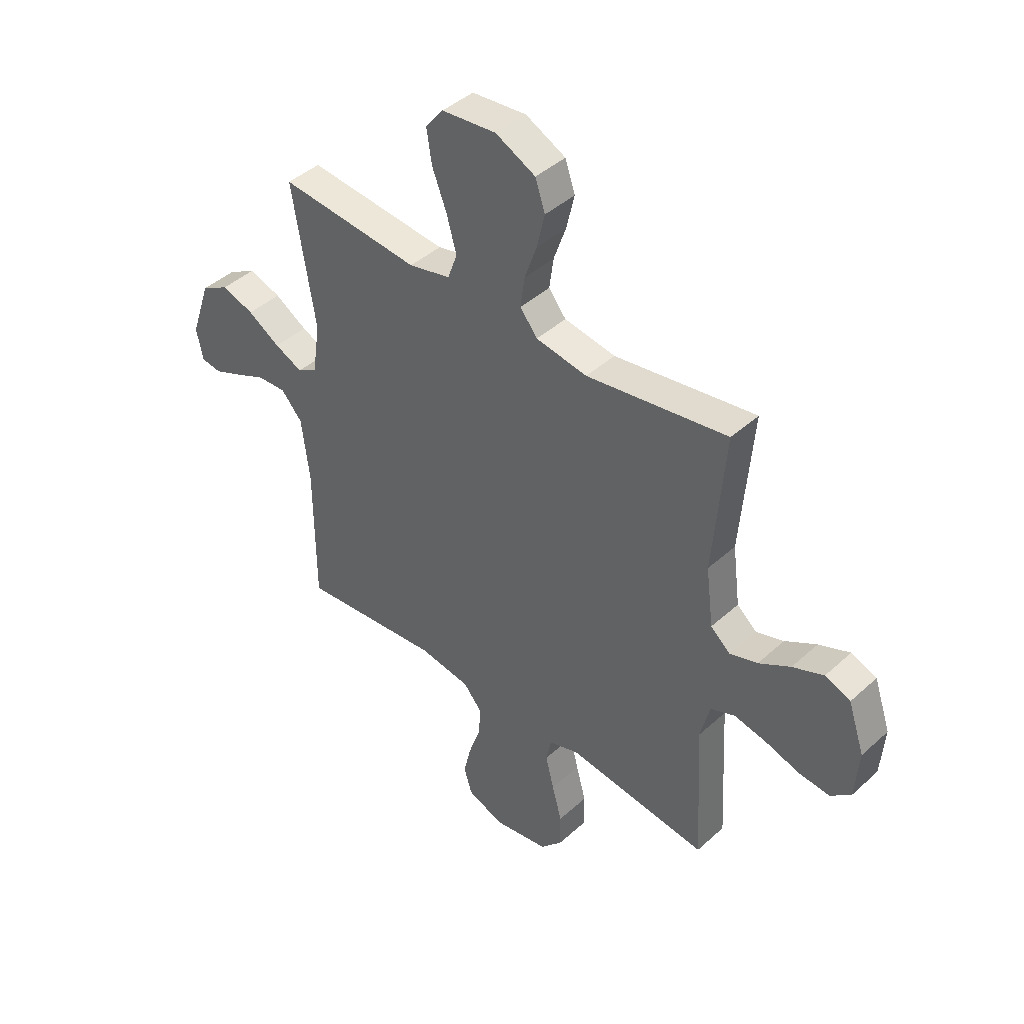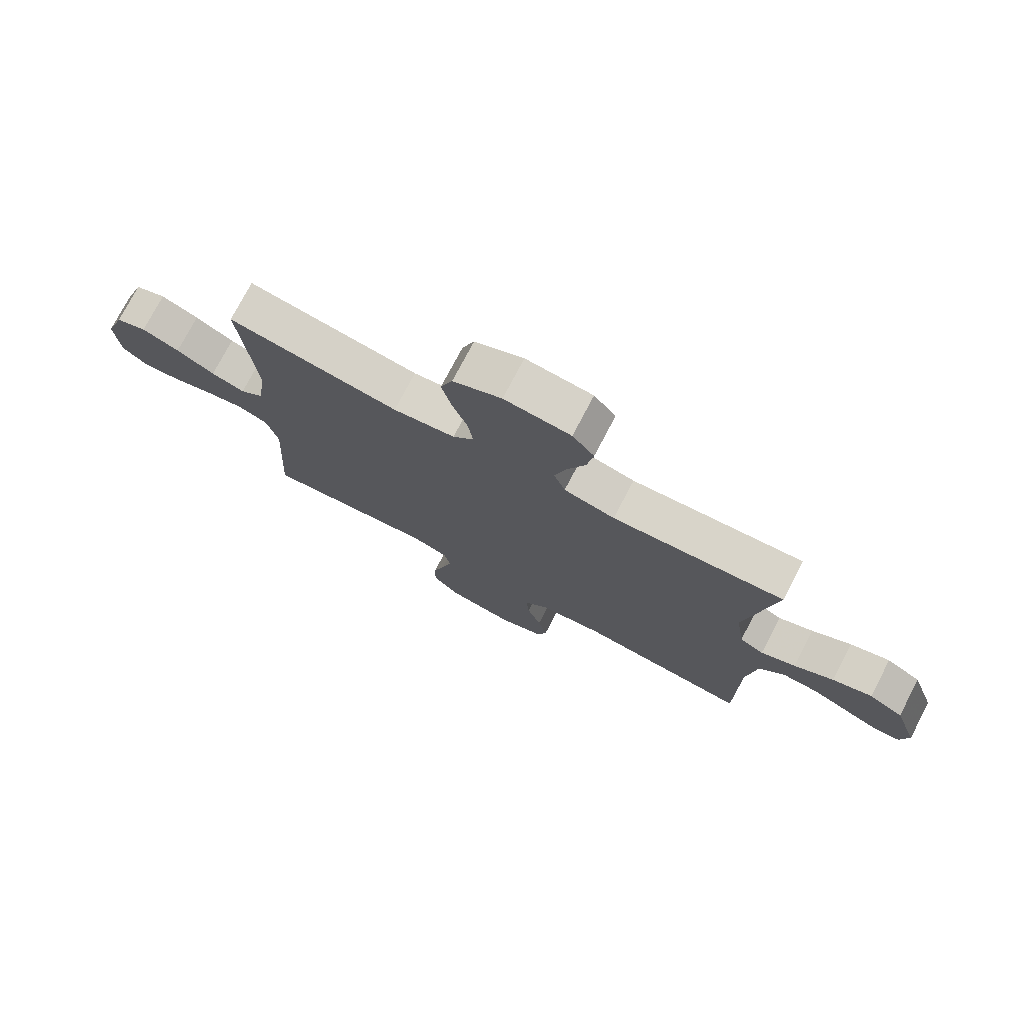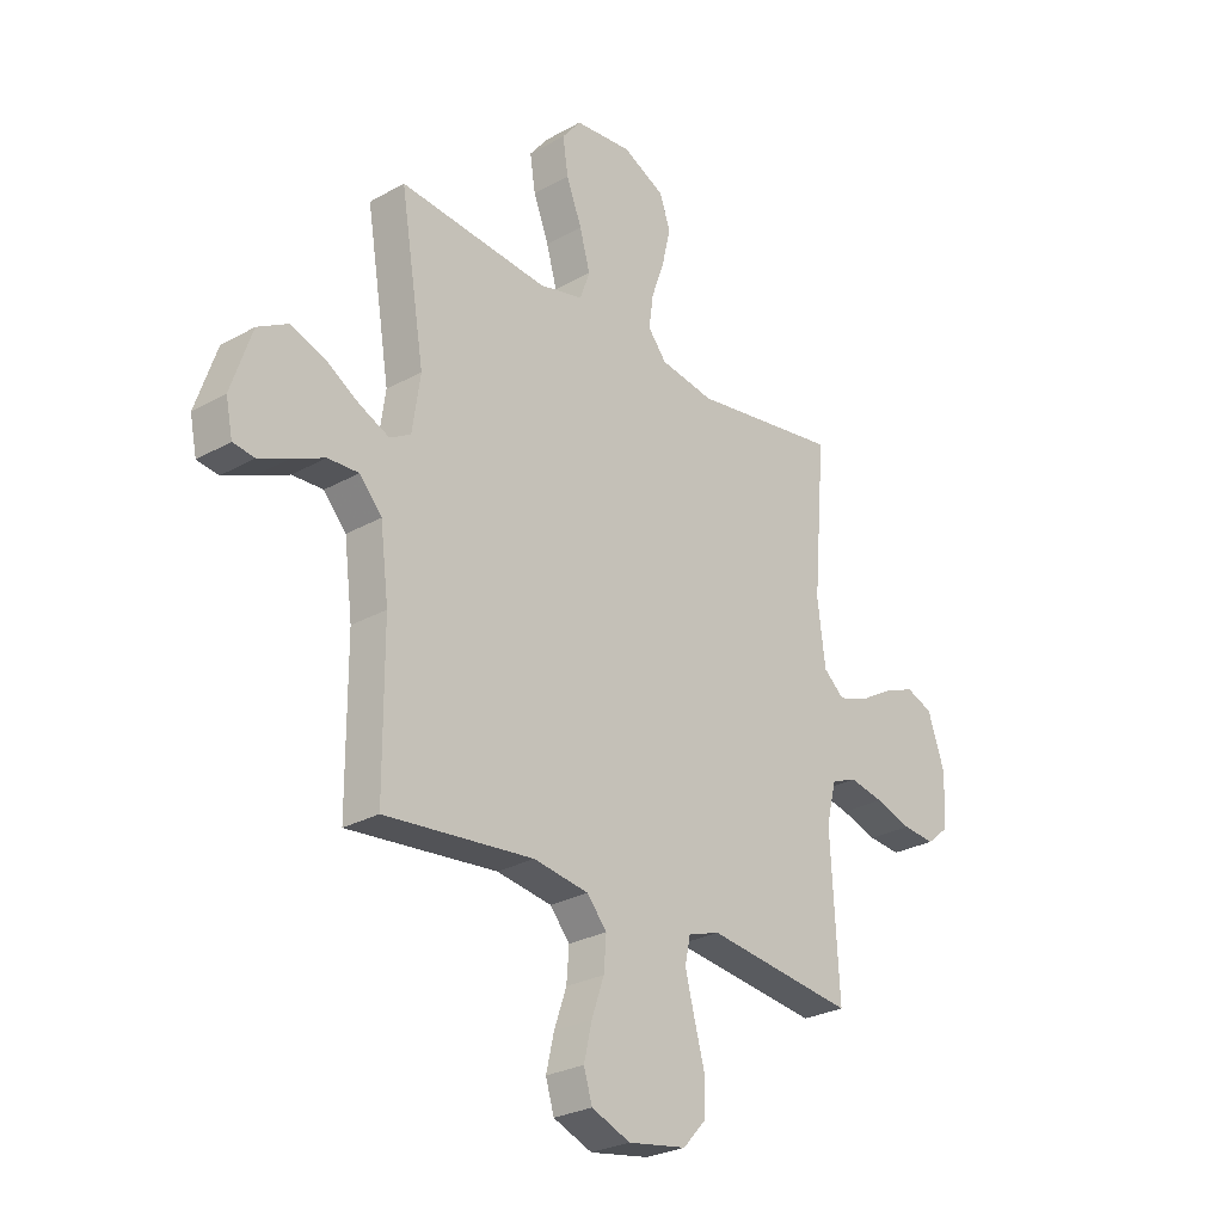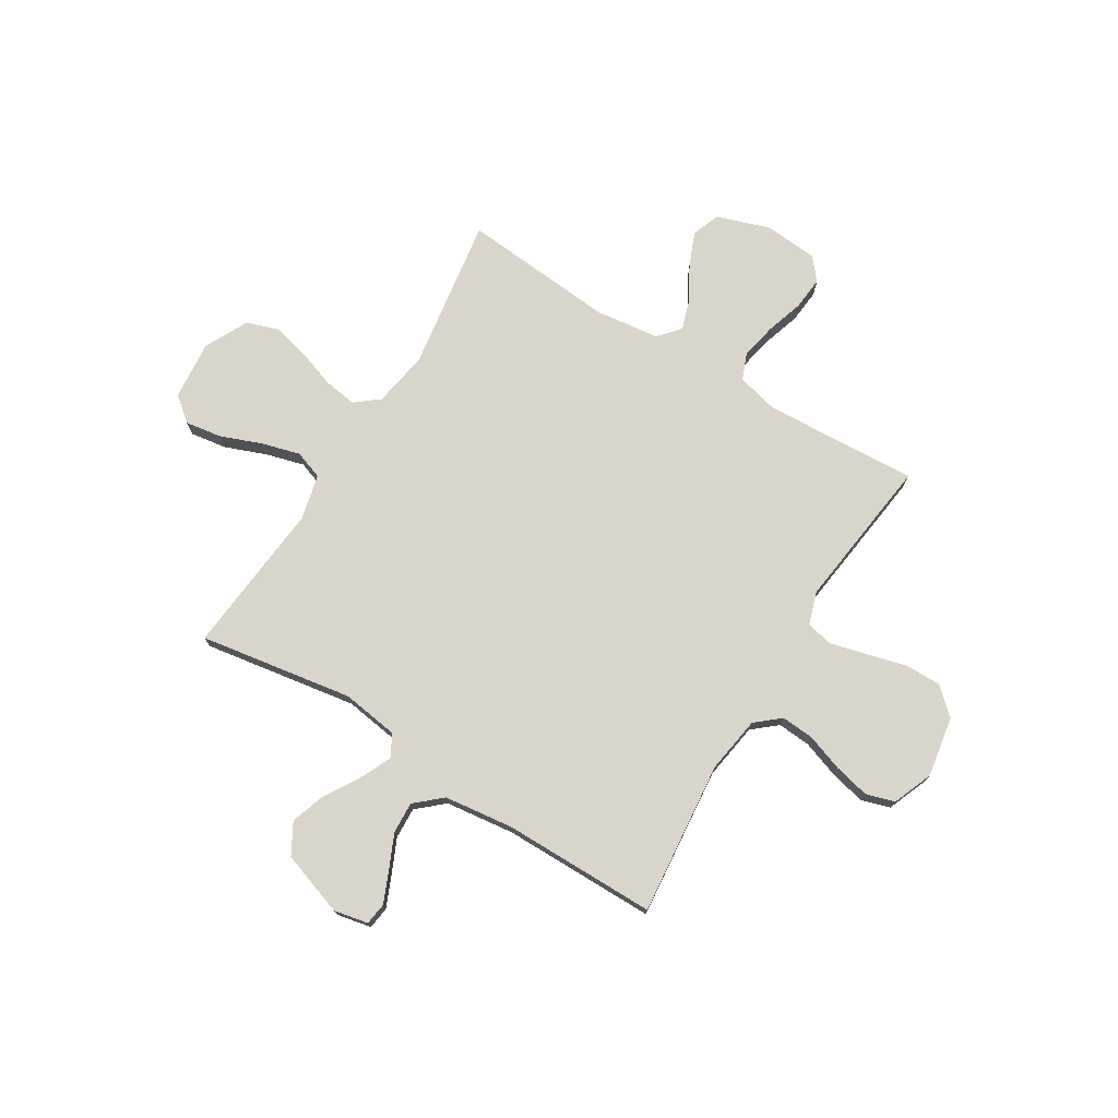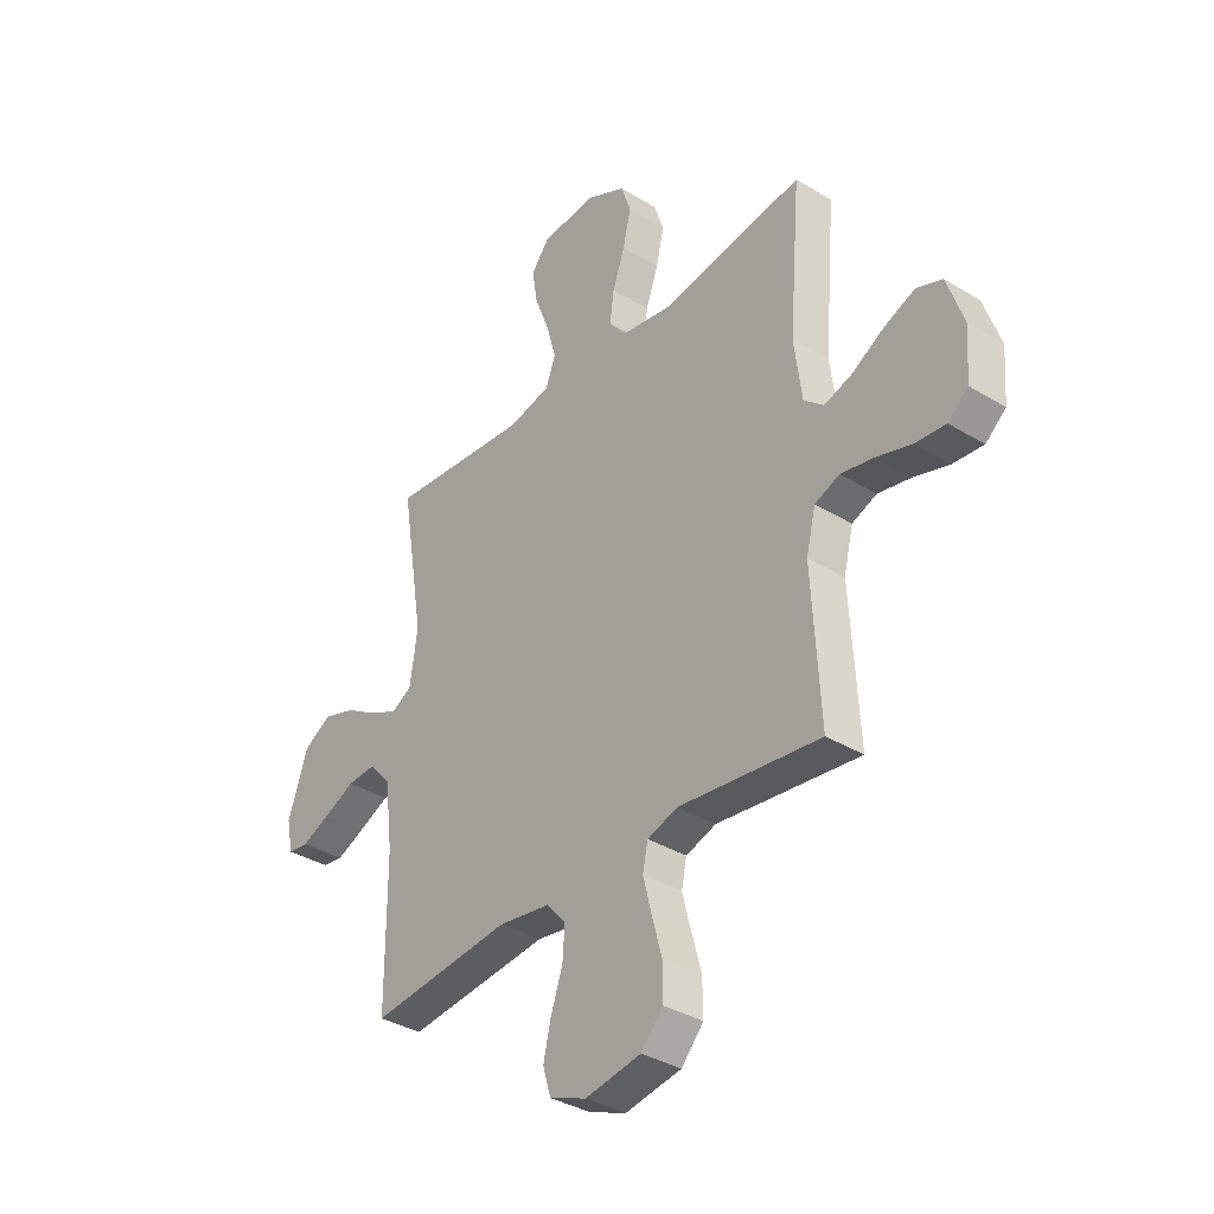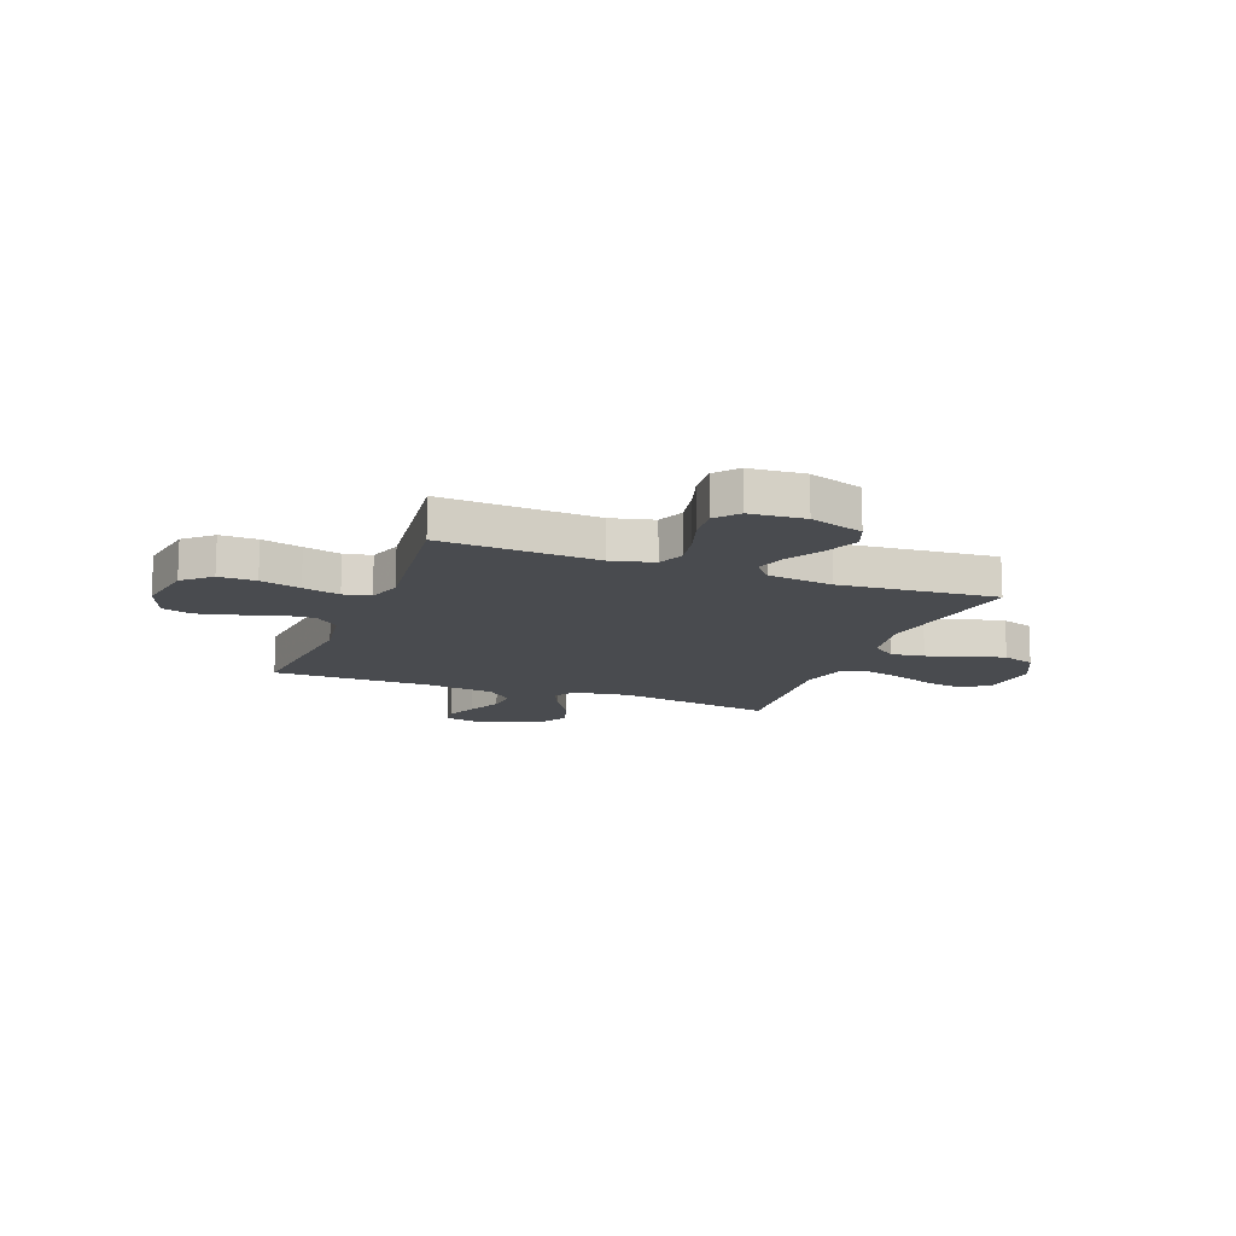
<metadata>
{"format":"obj","ext":"obj","renderer":"f3d","projection":"perspective","resolution":1024,"background":"white","views":[{"elev":42.8,"azim":-137.0,"up":"+Z"},{"elev":76.2,"azim":27.7,"up":"+Z"},{"elev":-27.1,"azim":131.0,"up":"+Z"},{"elev":74.7,"azim":121.6,"up":"+Y"},{"elev":-35.8,"azim":-128.8,"up":"+Z"},{"elev":-13.8,"azim":-110.9,"up":"+Y"}]}
</metadata>
<code>
v -0.5 0.07 -0.5
v -0.483 0.07 -0.2
v -0.503 0.07 -0.119
v -0.555 0.07 -0.098
v -0.624 0.07 -0.112
v -0.698 0.07 -0.135
v -0.763 0.07 -0.141
v -0.806 0.07 -0.105
v -0.814 0.07 0
v -0.779 0.07 0.103
v -0.725 0.07 0.124
v -0.659 0.07 0.097
v -0.592 0.07 0.058
v -0.533 0.07 0.039
v -0.491 0.07 0.075
v -0.475 0.07 0.2
v -0.5 0.07 0.5
v -0.2 0.07 0.454
v -0.091 0.07 0.472
v -0.054 0.07 0.518
v -0.063 0.07 0.583
v -0.089 0.07 0.657
v -0.106 0.07 0.73
v -0.085 0.07 0.792
v 0 0.07 0.834
v 0.116 0.07 0.823
v 0.154 0.07 0.775
v 0.143 0.07 0.704
v 0.112 0.07 0.624
v 0.091 0.07 0.549
v 0.111 0.07 0.493
v 0.2 0.07 0.472
v 0.5 0.07 0.5
v 0.451 0.07 0.2
v 0.467 0.07 0.09
v 0.509 0.07 0.066
v 0.569 0.07 0.093
v 0.638 0.07 0.135
v 0.707 0.07 0.158
v 0.767 0.07 0.124
v 0.809 0.07 0
v 0.795 0.07 -0.067
v 0.752 0.07 -0.073
v 0.691 0.07 -0.047
v 0.625 0.07 -0.017
v 0.563 0.07 -0.014
v 0.518 0.07 -0.065
v 0.501 0.07 -0.2
v 0.5 0.07 -0.5
v 0.2 0.07 -0.47
v 0.089 0.07 -0.487
v 0.049 0.07 -0.534
v 0.054 0.07 -0.599
v 0.079 0.07 -0.671
v 0.095 0.07 -0.74
v 0.078 0.07 -0.796
v 0 0.07 -0.827
v -0.118 0.07 -0.807
v -0.165 0.07 -0.755
v -0.164 0.07 -0.684
v -0.143 0.07 -0.607
v -0.125 0.07 -0.536
v -0.136 0.07 -0.484
v -0.2 0.07 -0.463
v -0.5 0 -0.5
v -0.483 0 -0.2
v -0.503 0 -0.119
v -0.555 0 -0.098
v -0.624 0 -0.112
v -0.698 0 -0.135
v -0.763 0 -0.141
v -0.806 0 -0.105
v -0.814 0 0
v -0.779 0 0.103
v -0.725 0 0.124
v -0.659 0 0.097
v -0.592 0 0.058
v -0.533 0 0.039
v -0.491 0 0.075
v -0.475 0 0.2
v -0.5 0 0.5
v -0.2 0 0.454
v -0.091 0 0.472
v -0.054 0 0.518
v -0.063 0 0.583
v -0.089 0 0.657
v -0.106 0 0.73
v -0.085 0 0.792
v 0 0 0.834
v 0.116 0 0.823
v 0.154 0 0.775
v 0.143 0 0.704
v 0.112 0 0.624
v 0.091 0 0.549
v 0.111 0 0.493
v 0.2 0 0.472
v 0.5 0 0.5
v 0.451 0 0.2
v 0.467 0 0.09
v 0.509 0 0.066
v 0.569 0 0.093
v 0.638 0 0.135
v 0.707 0 0.158
v 0.767 0 0.124
v 0.809 0 0
v 0.795 0 -0.067
v 0.752 0 -0.073
v 0.691 0 -0.047
v 0.625 0 -0.017
v 0.563 0 -0.014
v 0.518 0 -0.065
v 0.501 0 -0.2
v 0.5 0 -0.5
v 0.2 0 -0.47
v 0.089 0 -0.487
v 0.049 0 -0.534
v 0.054 0 -0.599
v 0.079 0 -0.671
v 0.095 0 -0.74
v 0.078 0 -0.796
v 0 0 -0.827
v -0.118 0 -0.807
v -0.165 0 -0.755
v -0.164 0 -0.684
v -0.143 0 -0.607
v -0.125 0 -0.536
v -0.136 0 -0.484
v -0.2 0 -0.463
f 58 59 60 61
f 58 61 62
f 57 58 62
f 56 57 62 63
f 53 54 55 56
f 48 49 50
f 47 48 50 51
f 46 47 51
f 42 43 44 45
f 40 41 42 45
f 40 45 46
f 37 38 39 40
f 36 37 40 46
f 35 36 46 51
f 32 33 34
f 31 32 34 35
f 26 27 28 29
f 26 29 30
f 25 26 30
f 24 25 30
f 21 22 23 24
f 20 21 24 30
f 19 20 30 31
f 16 17 18
f 15 16 18 19
f 10 11 12 13
f 10 13 14
f 9 10 14
f 8 9 14
f 5 6 7 8
f 4 5 8 14
f 3 4 14 15
f 64 1 2
f 63 64 2 3
f 53 56 63
f 52 53 63 3
f 31 35 51 52
f 19 31 52
f 3 15 19 52
f 125 124 123 122
f 126 125 122
f 126 122 121
f 127 126 121 120
f 120 119 118 117
f 114 113 112
f 115 114 112 111
f 115 111 110
f 109 108 107 106
f 109 106 105 104
f 110 109 104
f 104 103 102 101
f 110 104 101 100
f 115 110 100 99
f 98 97 96
f 99 98 96 95
f 93 92 91 90
f 94 93 90
f 94 90 89
f 94 89 88
f 88 87 86 85
f 94 88 85 84
f 95 94 84 83
f 82 81 80
f 83 82 80 79
f 77 76 75 74
f 78 77 74
f 78 74 73
f 78 73 72
f 72 71 70 69
f 78 72 69 68
f 79 78 68 67
f 66 65 128
f 67 66 128 127
f 127 120 117
f 67 127 117 116
f 116 115 99 95
f 116 95 83
f 116 83 79 67
f 1 65 66 2
f 2 66 67 3
f 3 67 68 4
f 4 68 69 5
f 5 69 70 6
f 6 70 71 7
f 7 71 72 8
f 8 72 73 9
f 9 73 74 10
f 10 74 75 11
f 11 75 76 12
f 12 76 77 13
f 13 77 78 14
f 14 78 79 15
f 15 79 80 16
f 16 80 81 17
f 17 81 82 18
f 18 82 83 19
f 19 83 84 20
f 20 84 85 21
f 21 85 86 22
f 22 86 87 23
f 23 87 88 24
f 24 88 89 25
f 25 89 90 26
f 26 90 91 27
f 27 91 92 28
f 28 92 93 29
f 29 93 94 30
f 30 94 95 31
f 31 95 96 32
f 32 96 97 33
f 33 97 98 34
f 34 98 99 35
f 35 99 100 36
f 36 100 101 37
f 37 101 102 38
f 38 102 103 39
f 39 103 104 40
f 40 104 105 41
f 41 105 106 42
f 42 106 107 43
f 43 107 108 44
f 44 108 109 45
f 45 109 110 46
f 46 110 111 47
f 47 111 112 48
f 48 112 113 49
f 49 113 114 50
f 50 114 115 51
f 51 115 116 52
f 52 116 117 53
f 53 117 118 54
f 54 118 119 55
f 55 119 120 56
f 56 120 121 57
f 57 121 122 58
f 58 122 123 59
f 59 123 124 60
f 60 124 125 61
f 61 125 126 62
f 62 126 127 63
f 63 127 128 64
f 64 128 65 1

</code>
